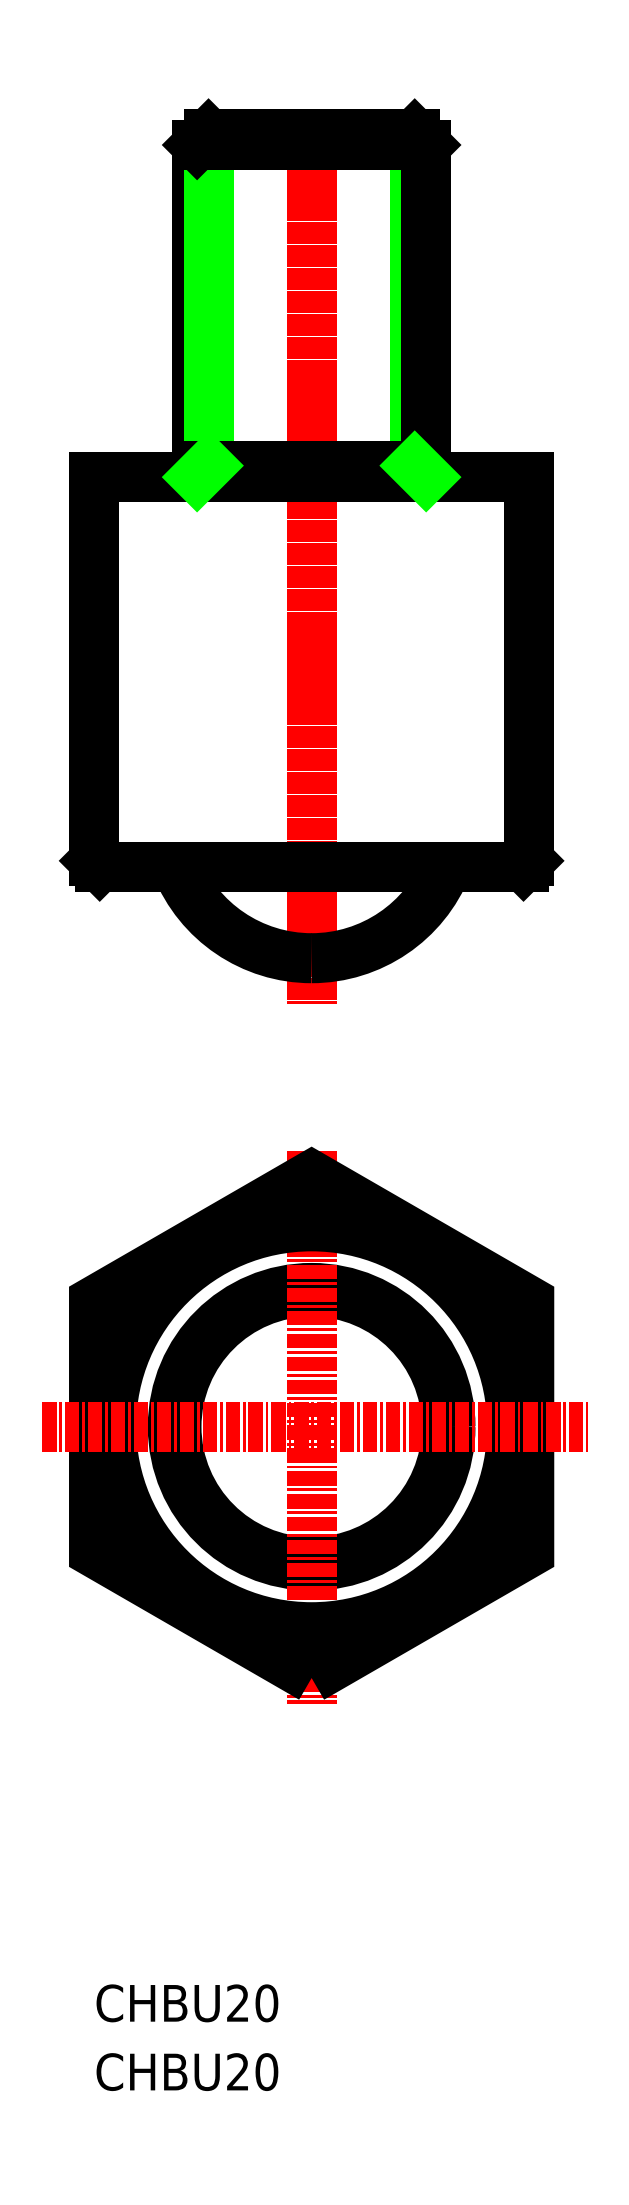
<metadata>
{"format":"dxf","ext":"dxf","renderer":"ezdxf+matplotlib","layout":"modelspace","background":"white","min_lineweight":24,"dpi":150}
</metadata>
<code>
0
SECTION
2
ENTITIES
0
CIRCLE
8
0
10
-3619
20
-743.1
30
0
40
11.8
0
CIRCLE
8
0
10
-3619
20
-743.1
30
0
40
12.12
0
LINE
8
CENTER
10
-3619
20
-719
30
0
11
-3619
21
-767.4
31
0
0
POLYLINE
8
0
66
     1
10
0
20
0
30
0
70
     1
0
VERTEX
8
0
10
-3619
20
-765.1
30
0
0
VERTEX
8
0
10
-3600
20
-754.1
30
0
0
VERTEX
8
0
10
-3600
20
-732.2
30
0
0
VERTEX
8
0
10
-3619
20
-721.2
30
0
0
VERTEX
8
0
10
-3638
20
-732.2
30
0
0
VERTEX
8
0
10
-3638
20
-754.1
30
0
0
SEQEND
8
0
0
CIRCLE
8
0
10
-3619
20
-743.1
30
0
40
17.5
0
CIRCLE
8
0
10
-3619
20
-743.1
30
0
40
18.5
0
LINE
8
0
10
-3600
20
-693.7
30
0
11
-3600
21
-660.2
31
0
0
LINE
8
0
10
-3638
20
-693.7
30
0
11
-3638
21
-660.2
31
0
0
LINE
8
CENTER
10
-3619
20
-632.2
30
0
11
-3619
21
-706.3
31
0
0
LINE
8
CENTER
10
-3619
20
-628.5
30
0
11
-3619
21
-706.3
31
0
0
LINE
8
CENTER
10
-3643
20
-743.1
30
0
11
-3595
21
-743.1
31
0
0
ARC
8
0
10
-3619
20
-689.5
30
0
40
12.7
50
201.7
51
270
0
LINE
8
0
10
-3638
20
-693.7
30
0
11
-3638
21
-694.2
31
0
0
ARC
8
0
10
-3619
20
-689.5
30
0
40
12.7
50
270
51
338.3
0
LINE
8
0
10
-3638
20
-694.2
30
0
11
-3601
21
-694.2
31
0
0
LINE
8
0
10
-3601
20
-694.2
30
0
11
-3600
21
-693.7
31
0
0
LINE
8
0
10
-3629
20
-631.2
30
0
11
-3629
21
-660.2
31
0
0
LINE
8
0
10
-3628
20
-630.2
30
0
11
-3628
21
-659.2
31
0
0
LINE
8
0
10
-3610
20
-630.2
30
0
11
-3610
21
-659.2
31
0
0
LINE
8
0
10
-3609
20
-631.2
30
0
11
-3609
21
-660.2
31
0
0
LINE
8
0
10
-3619
20
-659.2
30
0
11
-3629
21
-659.2
31
0
0
LINE
8
0
10
-3619
20
-660.2
30
0
11
-3638
21
-660.2
31
0
0
LINE
8
0
10
-3629
20
-660.2
30
0
11
-3628
21
-659.2
31
0
0
LINE
8
0
10
-3619
20
-660.2
30
0
11
-3600
21
-660.2
31
0
0
LINE
8
0
10
-3619
20
-659.2
30
0
11
-3609
21
-659.2
31
0
0
LINE
8
0
10
-3609
20
-660.2
30
0
11
-3610
21
-659.2
31
0
0
LINE
8
0
10
-3619
20
-630.2
30
0
11
-3628
21
-630.2
31
0
0
LINE
8
0
10
-3619
20
-631.2
30
0
11
-3629
21
-631.2
31
0
0
LINE
8
0
10
-3629
20
-631.2
30
0
11
-3628
21
-630.2
31
0
0
LINE
8
0
10
-3619
20
-630.2
30
0
11
-3610
21
-630.2
31
0
0
LINE
8
0
10
-3619
20
-631.2
30
0
11
-3609
21
-631.2
31
0
0
LINE
8
0
10
-3609
20
-631.2
30
0
11
-3610
21
-630.2
31
0
0
TEXT
8
0
10
-3638
20
-795.1
30
0
40
3.2
1
CHBU20
0
TEXT
8
0
10
-3638
20
-801.1
30
0
40
3.2
1
CHBU20
0
ENDSEC
0
EOF

</code>
